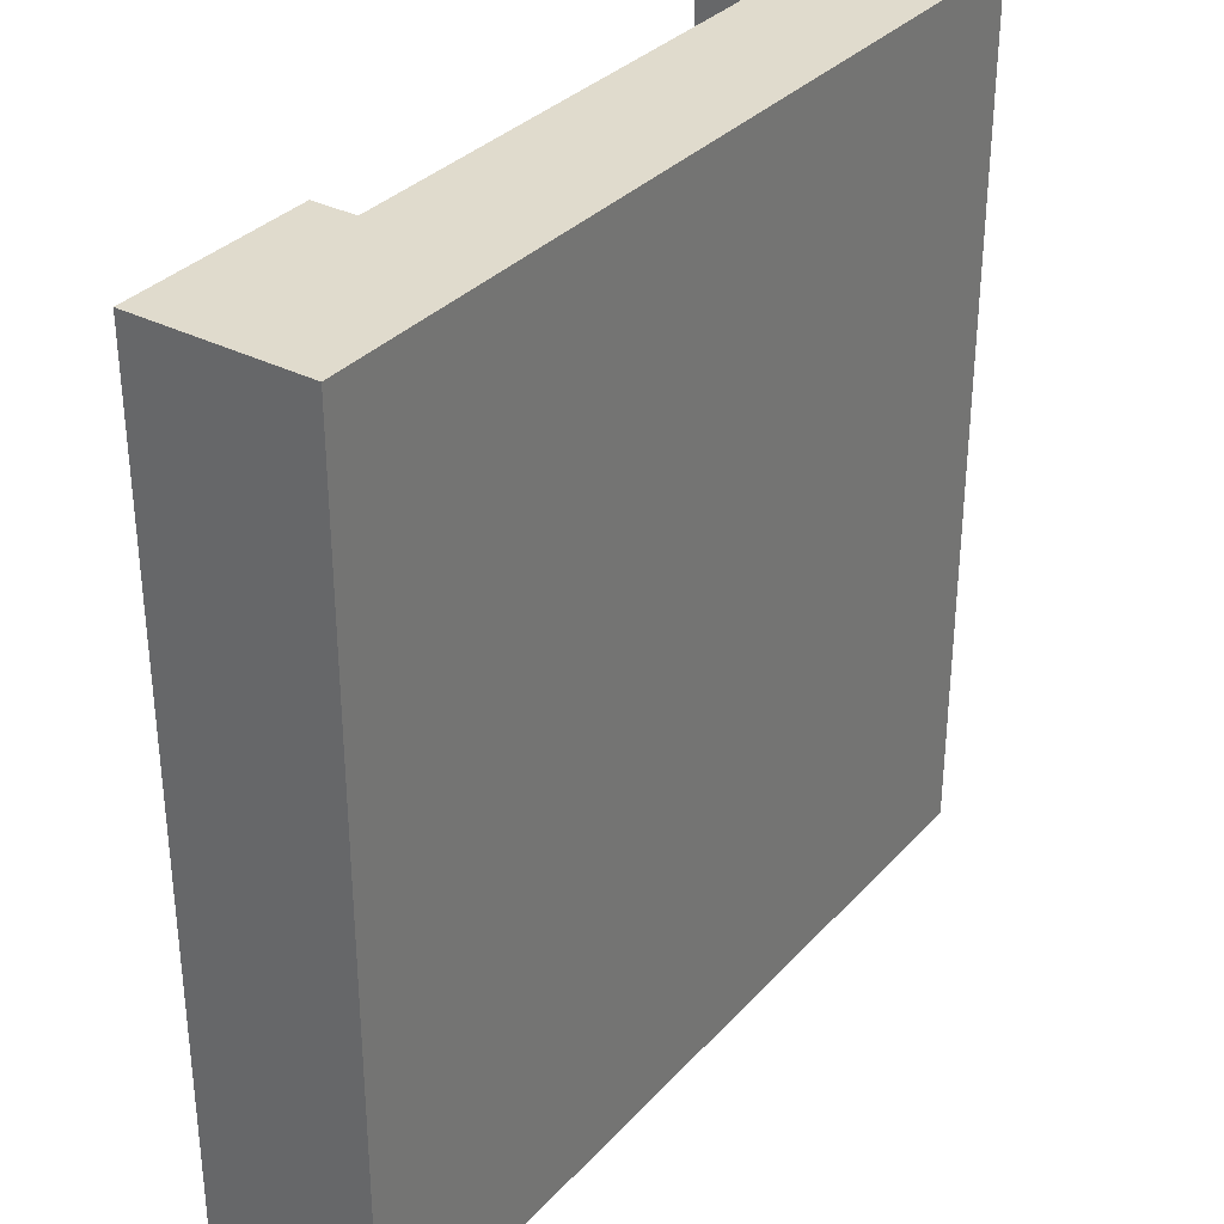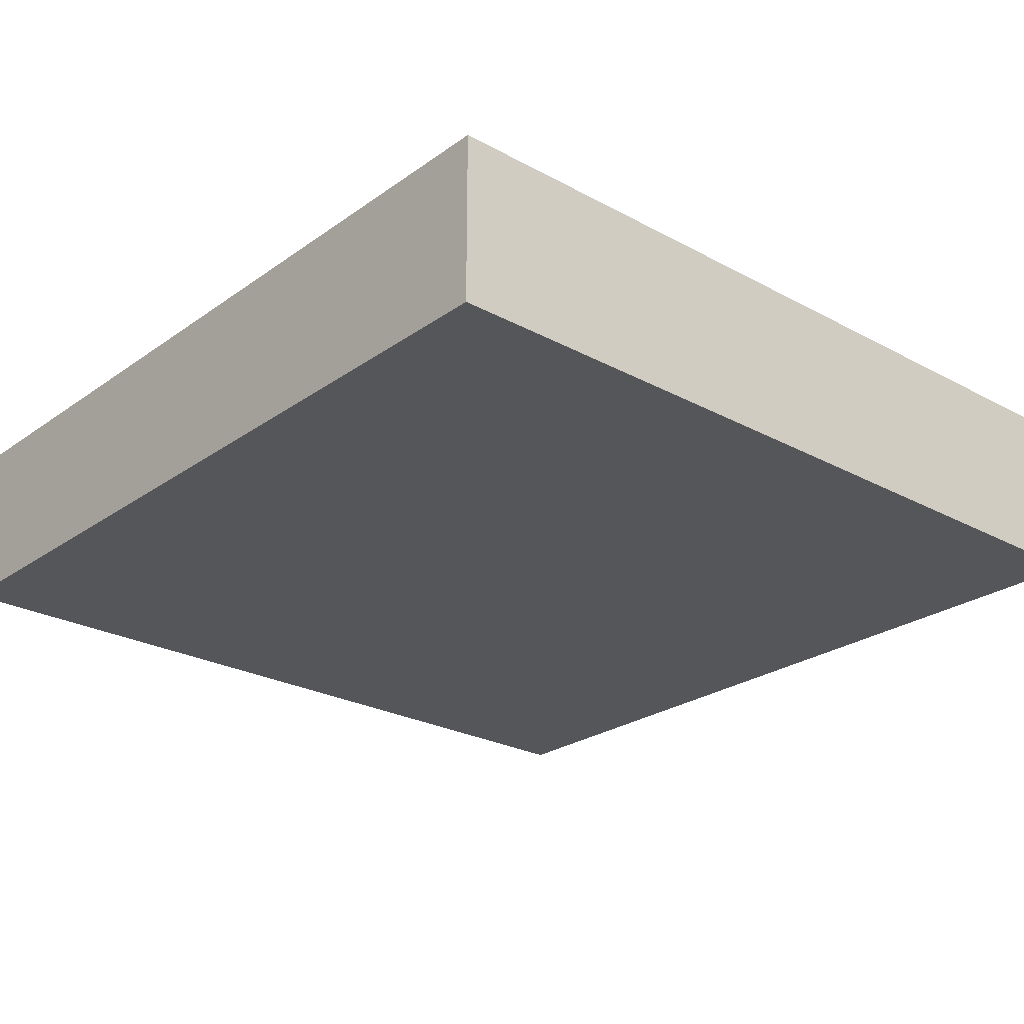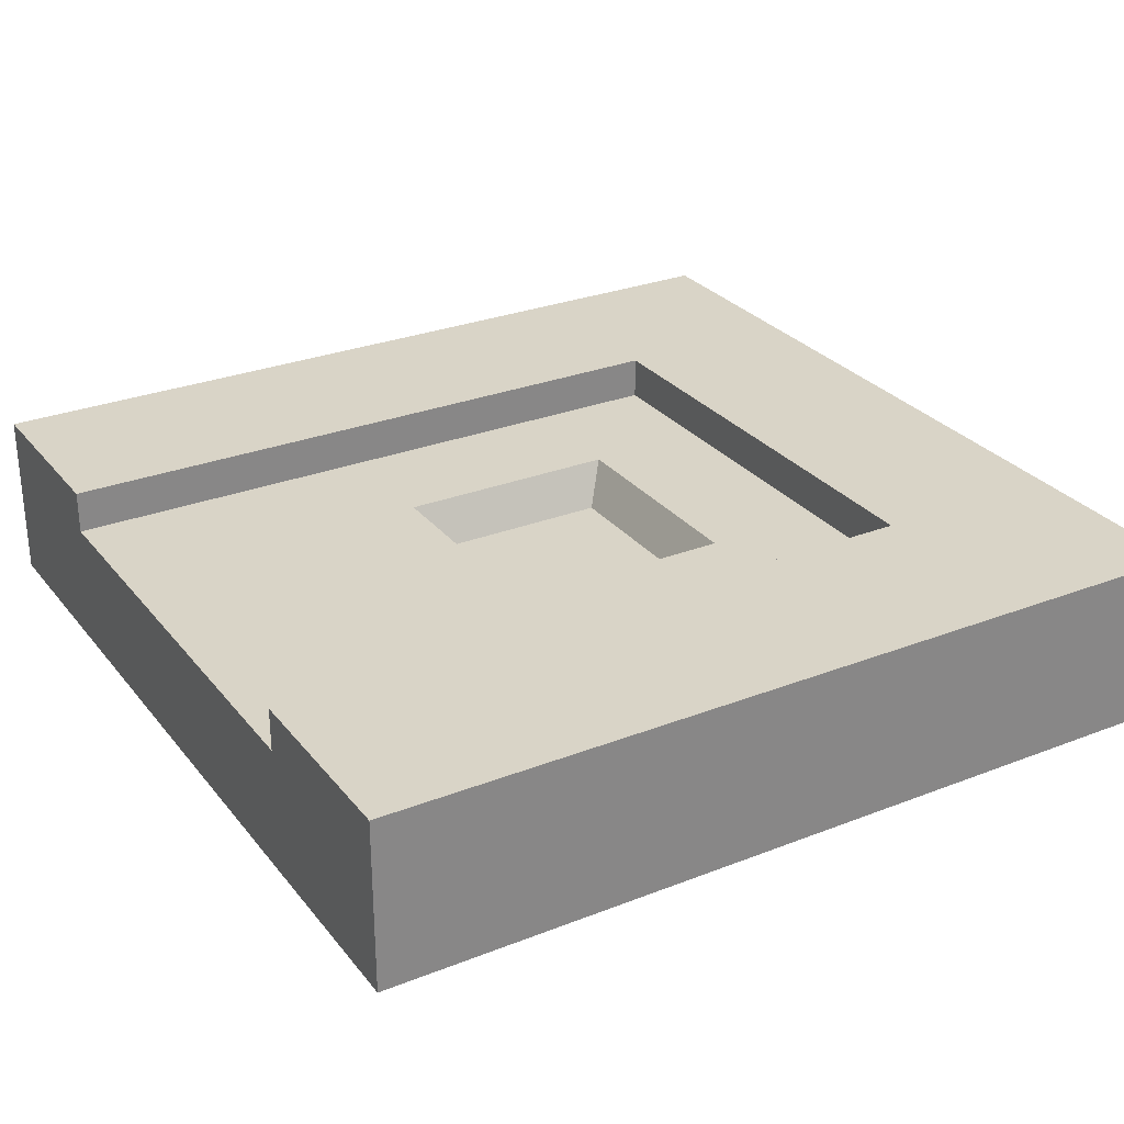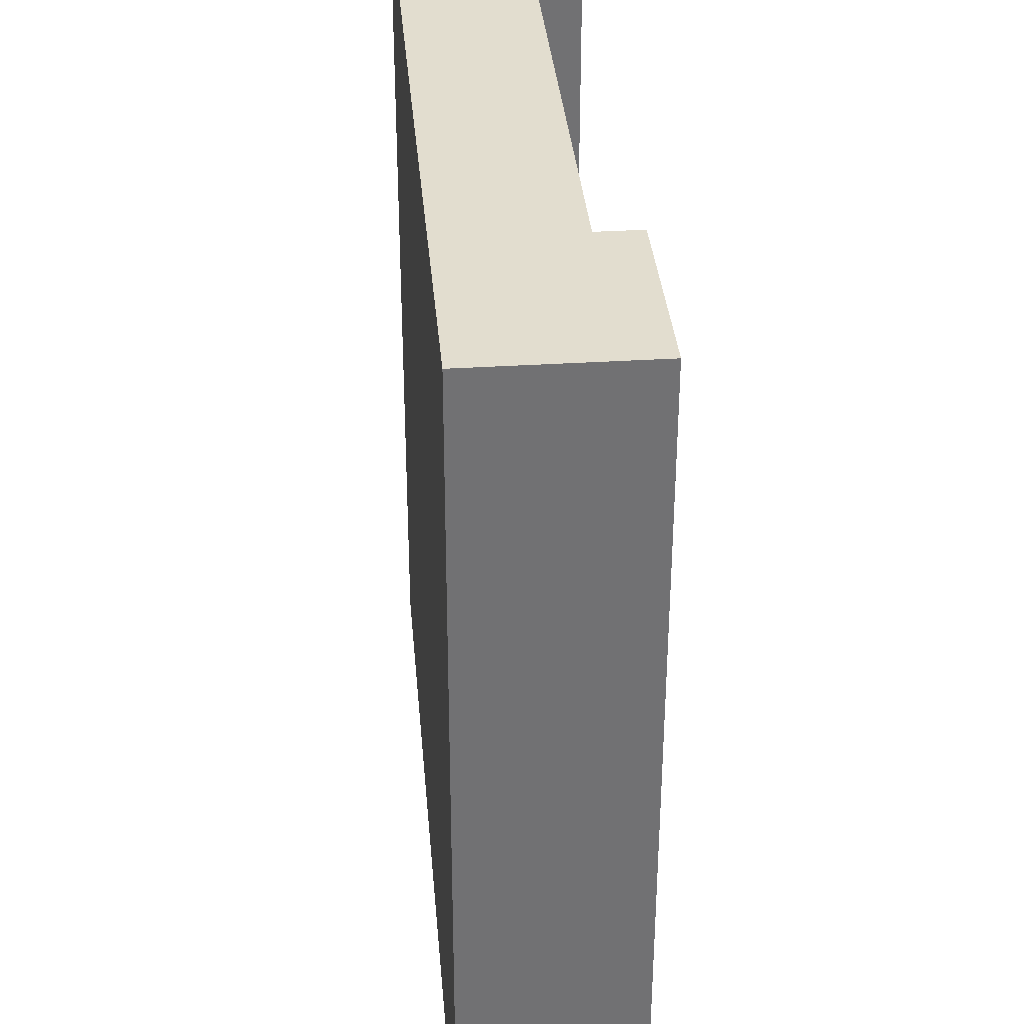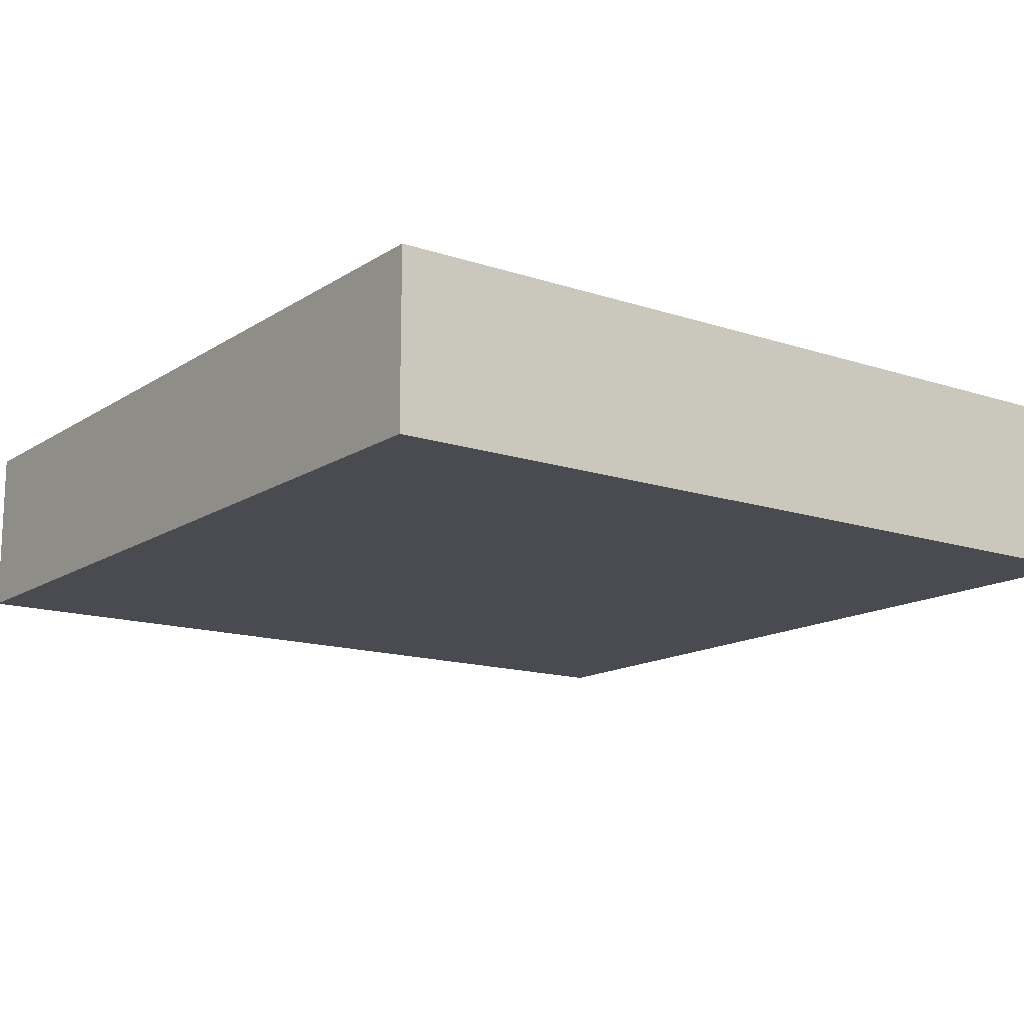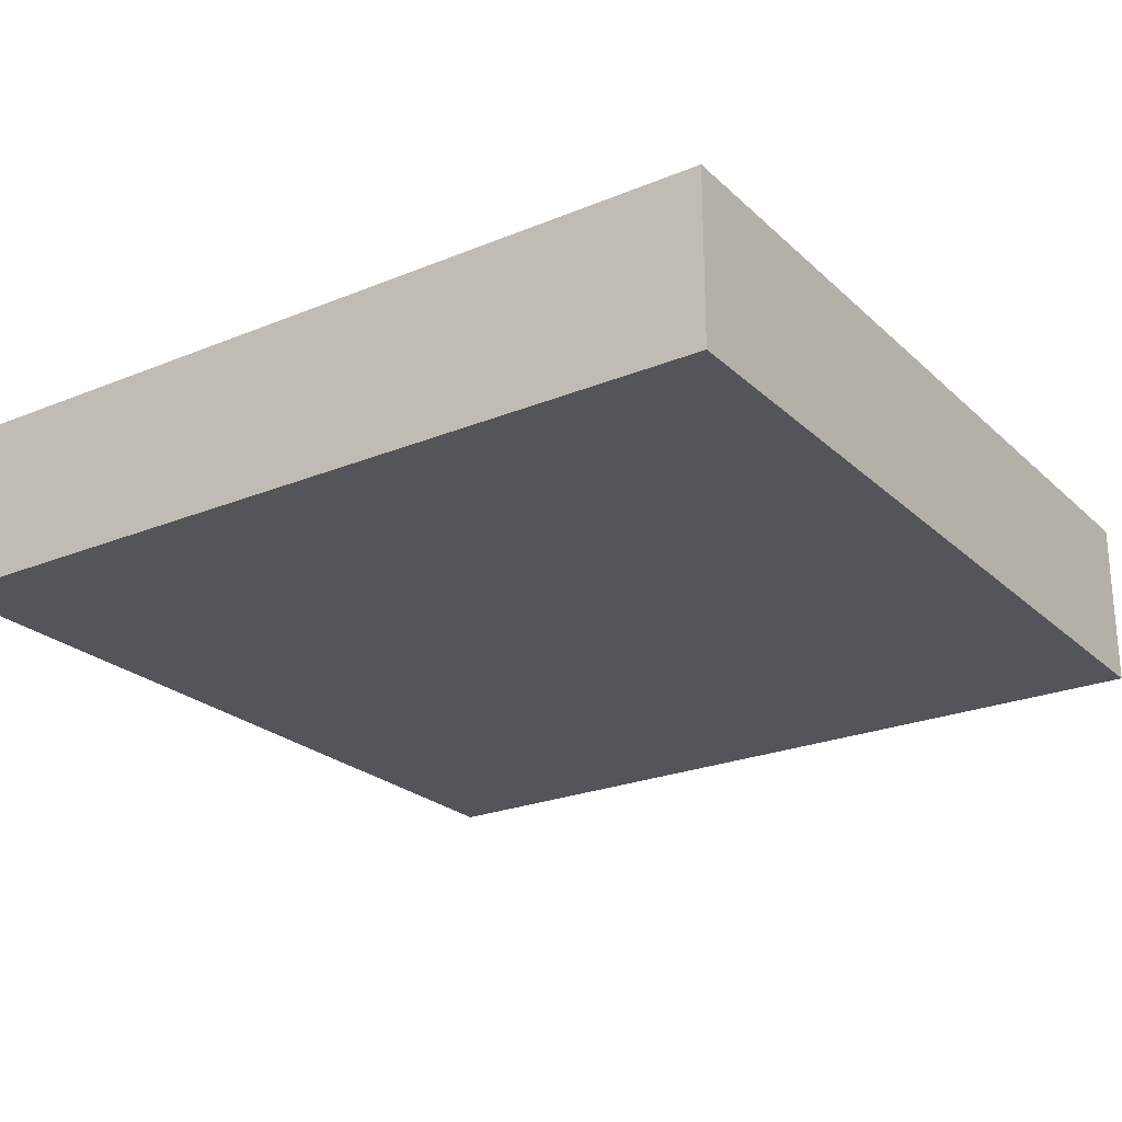
<metadata>
{"format":"obj","ext":"obj","renderer":"f3d","projection":"perspective","resolution":1024,"background":"white","views":[{"elev":33.2,"azim":-54.9,"up":"+Z"},{"elev":-25.1,"azim":138.7,"up":"+Y"},{"elev":28.4,"azim":59.5,"up":"+Y"},{"elev":35.0,"azim":85.2,"up":"+Z"},{"elev":-14.4,"azim":-126.0,"up":"+Y"},{"elev":-24.1,"azim":124.2,"up":"+Y"}]}
</metadata>
<code>
o snow_tile_endSpawn
v -4 0.8 -4
v 4 0 -4
v -4 0 -4
v 4 0.8 -4
v 4 0.8 4
v 4 -0 4
v -4 -0 4
v -4 0.8 4
v 2.2 1.2 4
v 4 1.6 4
v -2.2 1.2 4
v 2.2 1.6 4
v -1.45 1.2 4
v 1.45 1.2 4
v -4 1.6 4
v -2.2 1.6 4
v -4 1.6 -4
v 4 1.6 -4
v 2.2 1.6 -2.2
v -2.2 1.6 -2.2
v 2.2 1.2 -2.2
v -2.2 1.2 -2.2
v 1.45 1.2 1.45
v 1.45 1.2 -1.45
v -1.45 1.2 -1.45
v -1.45 1.2 1.45
v 1.048 1.2 -1.048
v 1.048 1.2 1.048
v -1.048 1.2 -1.048
v -1.048 1.2 1.048
v 0.8386 0.8 -0.8386
v -0.8386 0.8 0.8386
v 0.8386 0.8 0.8386
v -0.8386 0.8 -0.8386
f 1 2 3
f 2 1 4
f 5 2 4
f 2 5 6
f 5 7 6
f 7 5 8
f 7 1 3
f 1 7 8
f 7 2 6
f 2 7 3
f 5 9 8
f 9 5 10
f 8 9 11
f 9 10 12
f 9 13 11
f 13 9 14
f 11 15 8
f 15 11 16
f 17 4 1
f 4 17 18
f 10 4 18
f 4 10 5
f 8 17 1
f 17 8 15
f 18 12 10
f 12 18 19
f 19 18 17
f 19 17 20
f 20 17 15
f 15 16 20
f 9 19 21
f 19 9 12
f 21 20 22
f 20 21 19
f 16 22 20
f 22 16 11
f 21 14 9
f 14 21 23
f 23 21 24
f 24 21 22
f 24 22 25
f 25 22 26
f 26 22 11
f 11 13 26
f 24 27 28
f 27 24 25
f 27 25 29
f 29 25 30
f 28 23 24
f 23 28 26
f 26 28 30
f 26 30 25
f 23 13 14
f 13 23 26
f 31 32 33
f 32 31 34
f 27 34 31
f 34 27 29
f 31 28 27
f 28 31 33
f 30 34 29
f 34 30 32
f 30 33 32
f 33 30 28

</code>
